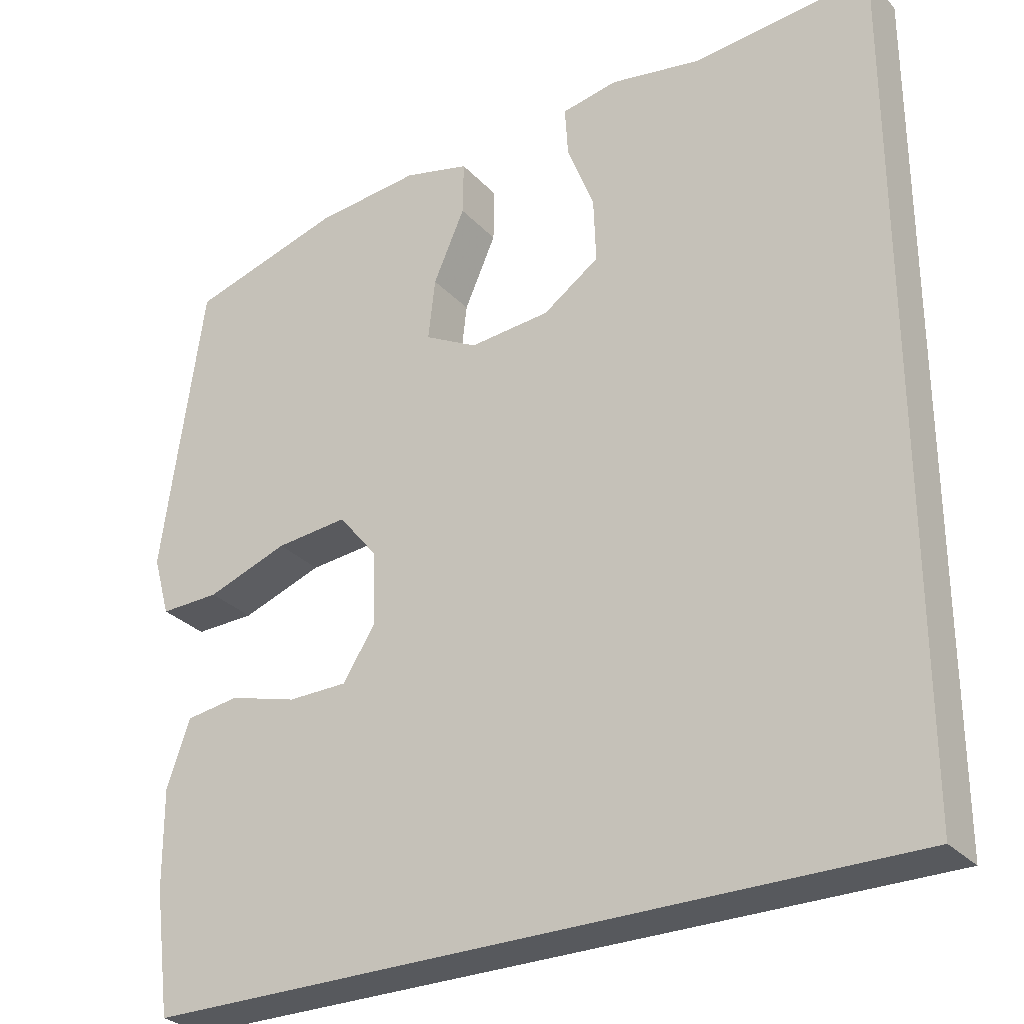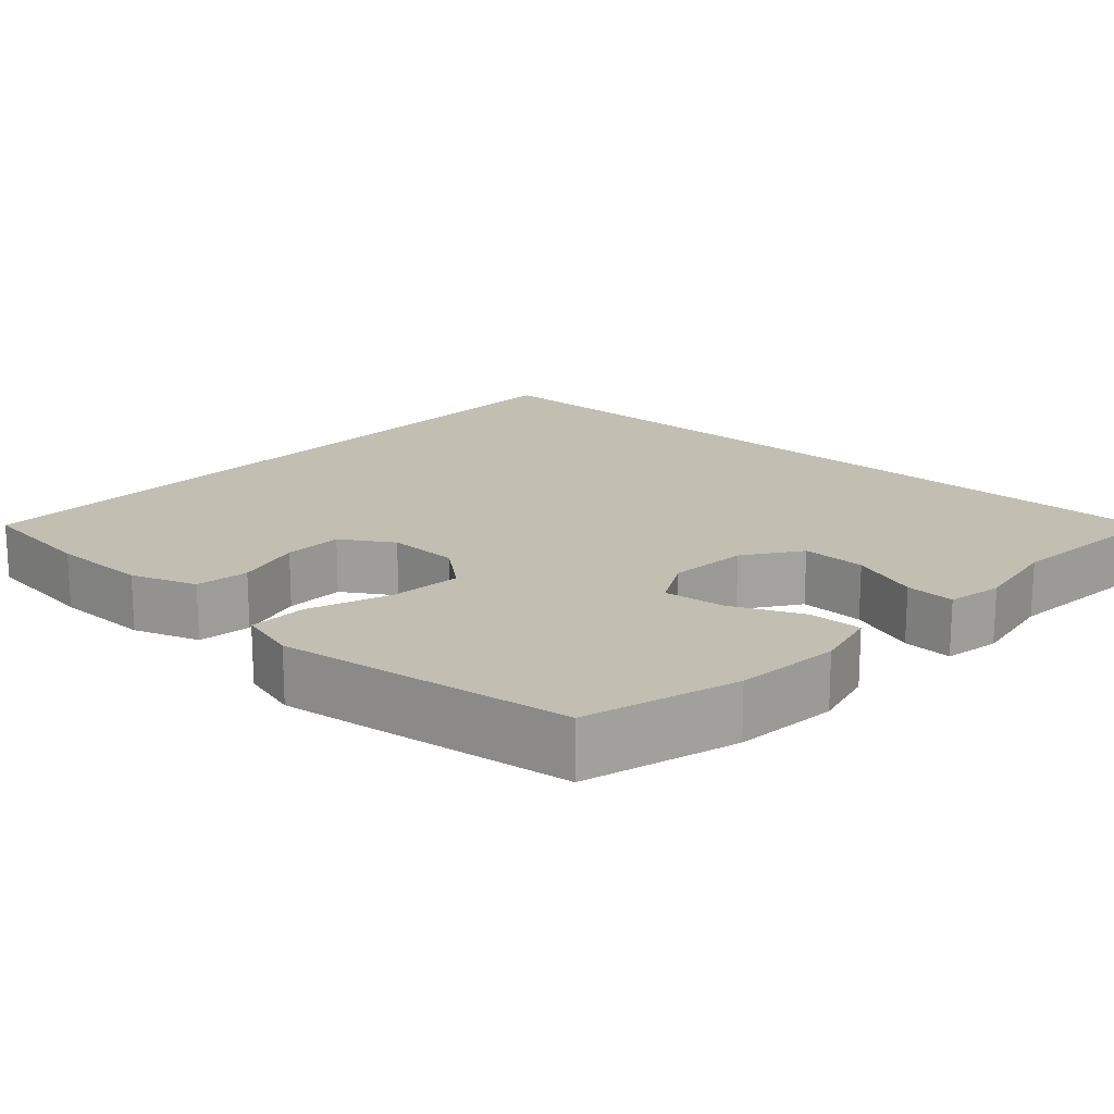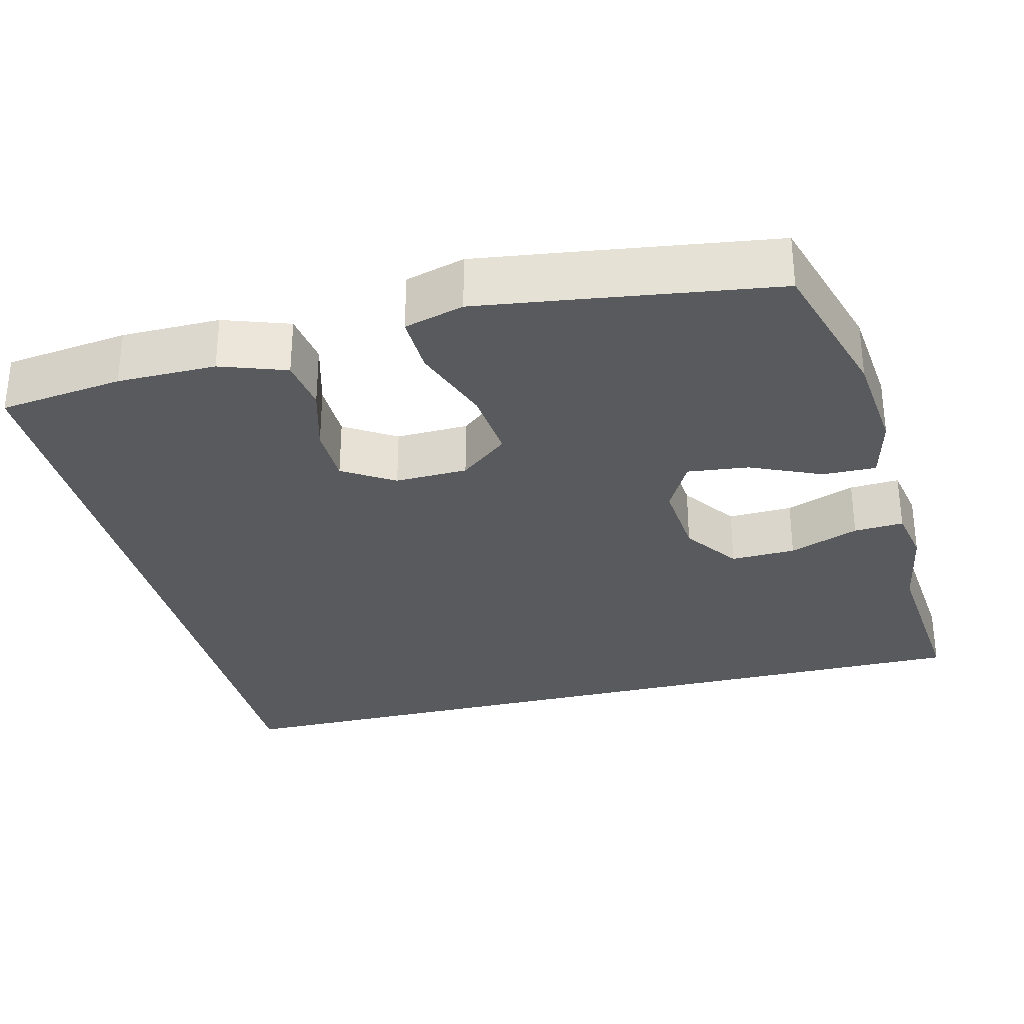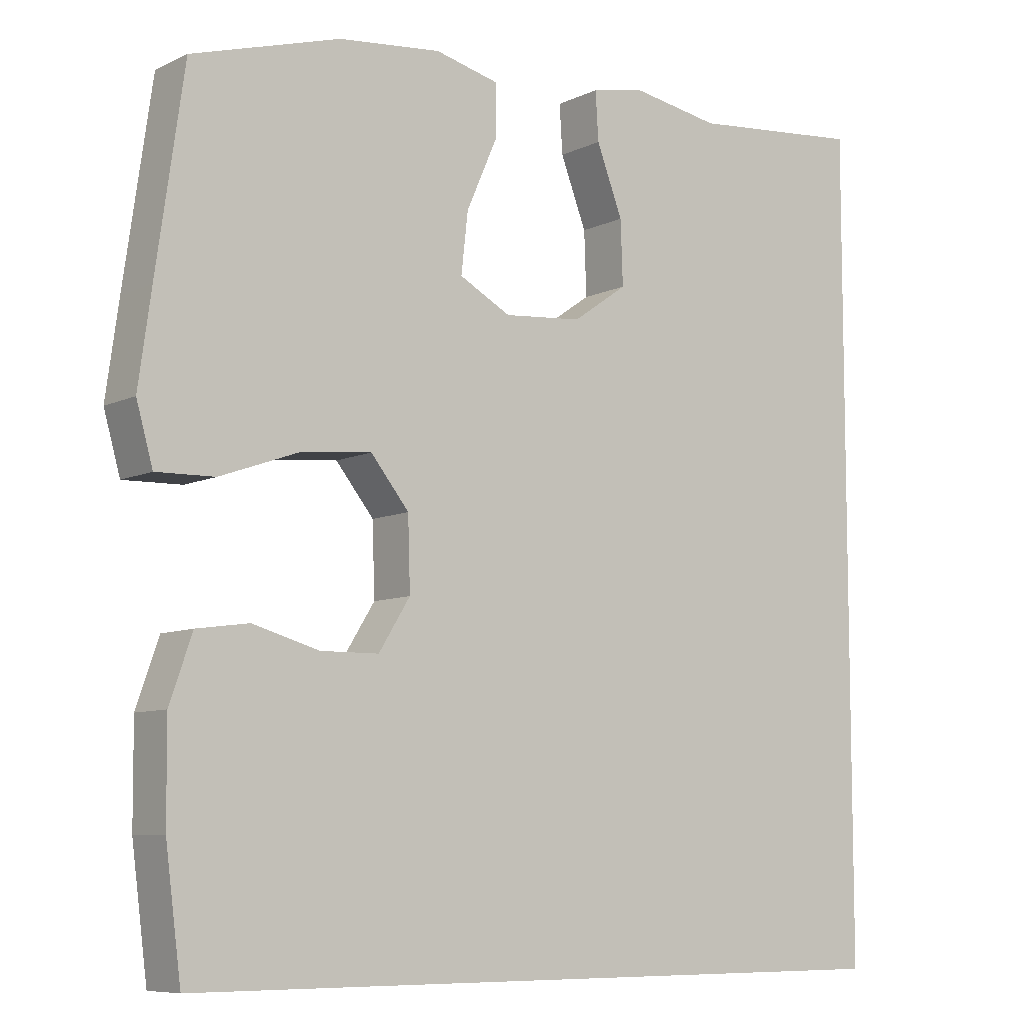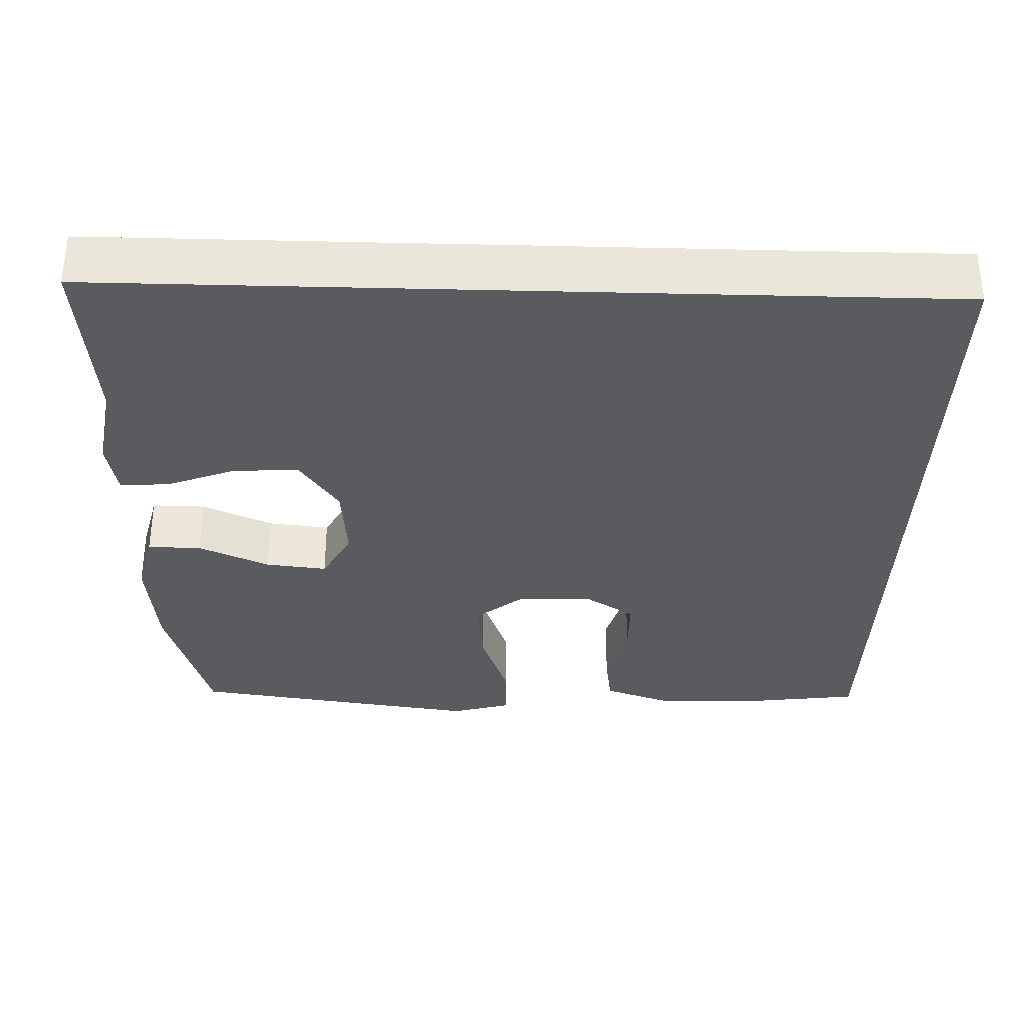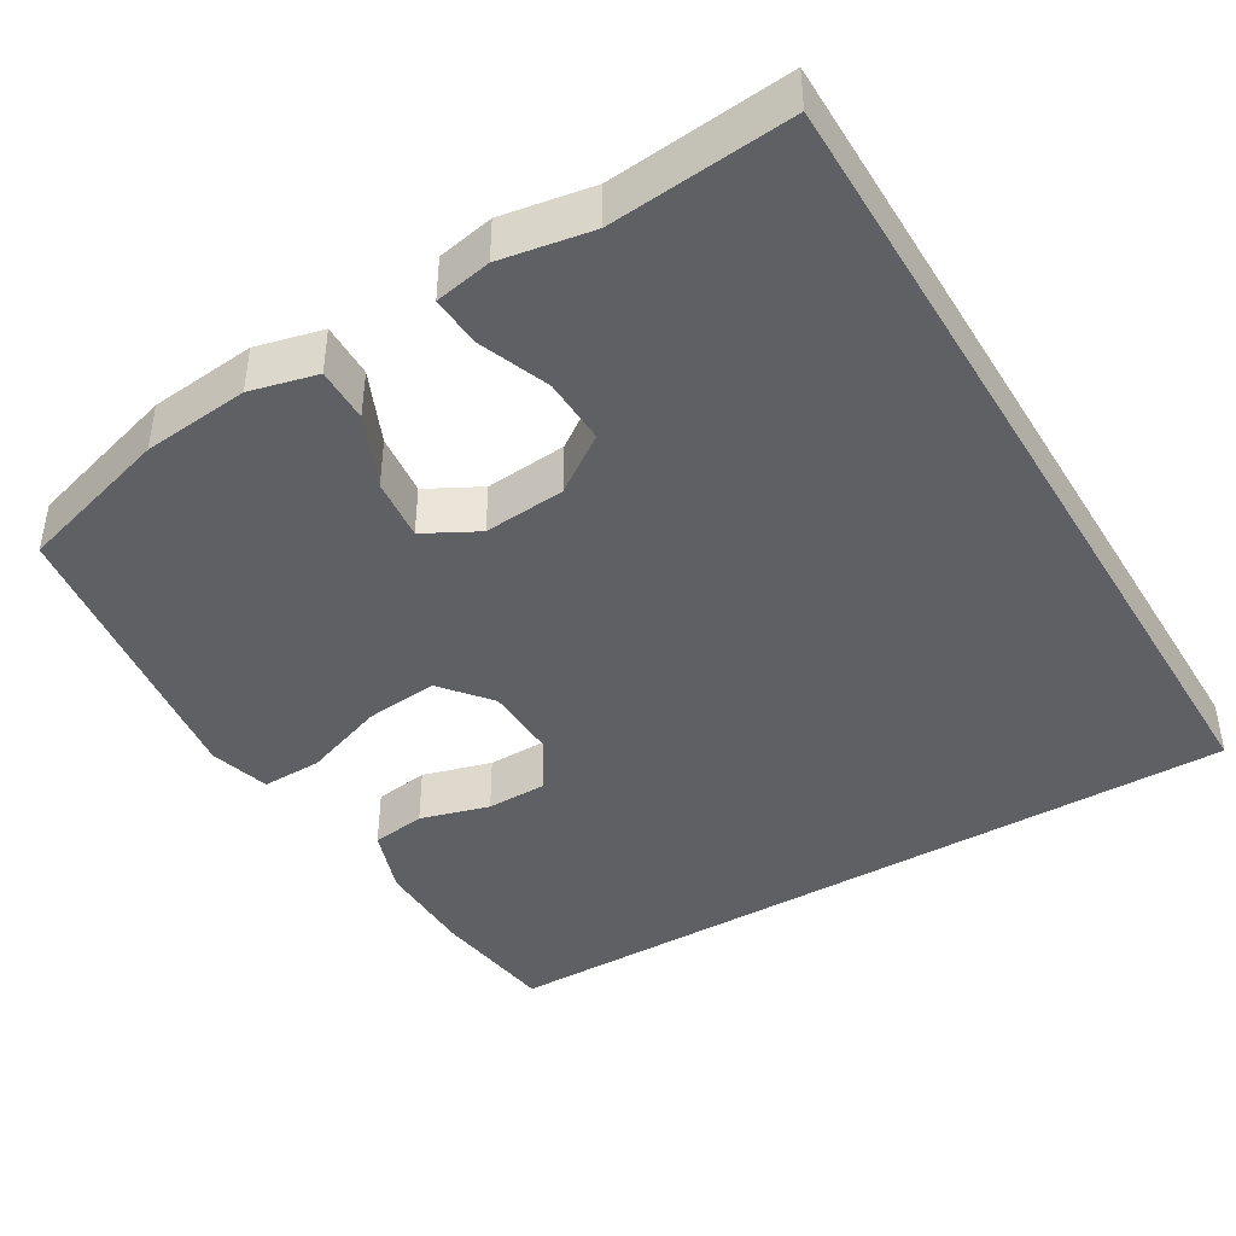
<metadata>
{"format":"obj","ext":"obj","renderer":"f3d","projection":"perspective","resolution":1024,"background":"white","views":[{"elev":-29.1,"azim":33.6,"up":"+Z"},{"elev":17.3,"azim":-47.7,"up":"+Y"},{"elev":-30.8,"azim":-76.0,"up":"+Y"},{"elev":-8.1,"azim":-38.0,"up":"+Z"},{"elev":-33.4,"azim":88.3,"up":"+Y"},{"elev":-42.6,"azim":30.8,"up":"+Y"}]}
</metadata>
<code>
v 0.5 0.07 0.589
v 0.5 0.07 -0.5
v -0.487 0.07 -0.5
v -0.508 0.07 -0.338
v -0.509 0.07 -0.209
v -0.479 0.07 -0.123
v -0.409 0.07 -0.113
v -0.32 0.07 -0.138
v -0.242 0.07 -0.137
v -0.2 0.07 -0.07
v -0.203 0.07 0.025
v -0.254 0.07 0.088
v -0.348 0.07 0.079
v -0.454 0.07 0.041
v -0.532 0.07 0.039
v -0.554 0.07 0.117
v -0.537 0.07 0.24
v -0.5 0.07 0.5
v -0.301 0.07 0.559
v -0.164 0.07 0.573
v -0.078 0.07 0.552
v -0.079 0.07 0.482
v -0.12 0.07 0.389
v -0.129 0.07 0.309
v -0.06 0.07 0.272
v 0.045 0.07 0.281
v 0.118 0.07 0.332
v 0.115 0.07 0.417
v 0.08 0.07 0.508
v 0.076 0.07 0.573
v 0.149 0.07 0.587
v 0.267 0.07 0.567
v 0.5 0 0.589
v 0.5 0 -0.5
v -0.487 0 -0.5
v -0.508 0 -0.338
v -0.509 0 -0.209
v -0.479 0 -0.123
v -0.409 0 -0.113
v -0.32 0 -0.138
v -0.242 0 -0.137
v -0.2 0 -0.07
v -0.203 0 0.025
v -0.254 0 0.088
v -0.348 0 0.079
v -0.454 0 0.041
v -0.532 0 0.039
v -0.554 0 0.117
v -0.537 0 0.24
v -0.5 0 0.5
v -0.301 0 0.559
v -0.164 0 0.573
v -0.078 0 0.552
v -0.079 0 0.482
v -0.12 0 0.389
v -0.129 0 0.309
v -0.06 0 0.272
v 0.045 0 0.281
v 0.118 0 0.332
v 0.115 0 0.417
v 0.08 0 0.508
v 0.076 0 0.573
v 0.149 0 0.587
v 0.267 0 0.567
f 30 31 32
f 29 30 32
f 28 29 32
f 32 1 2
f 28 32 2
f 27 28 2
f 26 27 2 3
f 21 22 23
f 20 21 23
f 19 20 23
f 18 19 23
f 17 18 23
f 16 17 23
f 15 16 23
f 14 15 23
f 13 14 23
f 12 13 23 24
f 11 12 24 25
f 6 7 8
f 5 6 8
f 4 5 8
f 3 4 8
f 3 8 9
f 26 3 9
f 10 11 25 26
f 9 10 26
f 64 63 62
f 64 62 61
f 64 61 60
f 34 33 64
f 34 64 60
f 34 60 59
f 35 34 59 58
f 55 54 53
f 55 53 52
f 55 52 51
f 55 51 50
f 55 50 49
f 55 49 48
f 55 48 47
f 55 47 46
f 55 46 45
f 56 55 45 44
f 57 56 44 43
f 40 39 38
f 40 38 37
f 40 37 36
f 40 36 35
f 41 40 35
f 41 35 58
f 58 57 43 42
f 58 42 41
f 1 33 34 2
f 2 34 35 3
f 3 35 36 4
f 4 36 37 5
f 5 37 38 6
f 6 38 39 7
f 7 39 40 8
f 8 40 41 9
f 9 41 42 10
f 10 42 43 11
f 11 43 44 12
f 12 44 45 13
f 13 45 46 14
f 14 46 47 15
f 15 47 48 16
f 16 48 49 17
f 17 49 50 18
f 18 50 51 19
f 19 51 52 20
f 20 52 53 21
f 21 53 54 22
f 22 54 55 23
f 23 55 56 24
f 24 56 57 25
f 25 57 58 26
f 26 58 59 27
f 27 59 60 28
f 28 60 61 29
f 29 61 62 30
f 30 62 63 31
f 31 63 64 32
f 32 64 33 1

</code>
